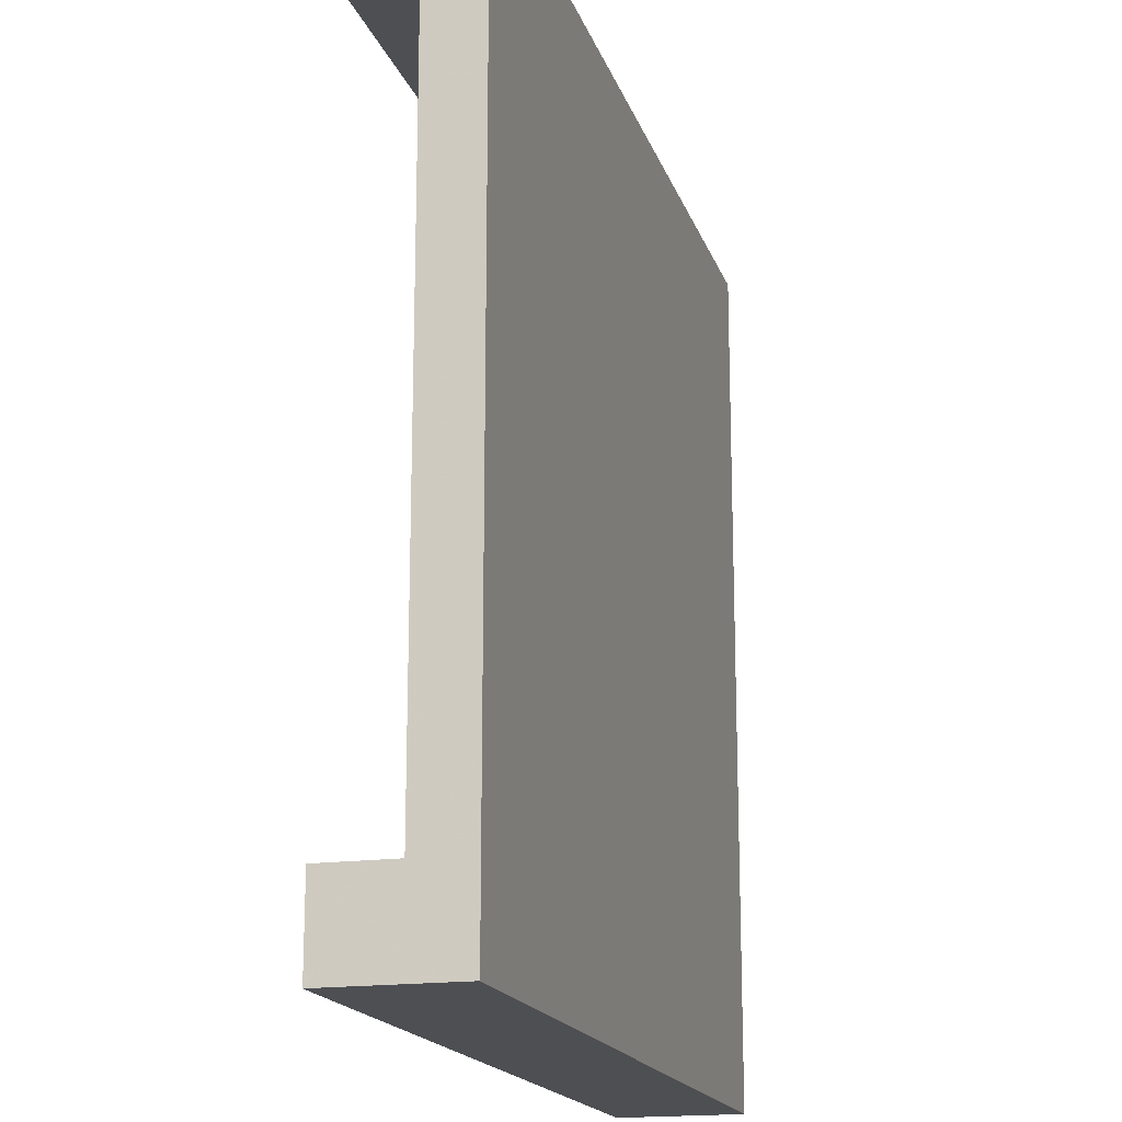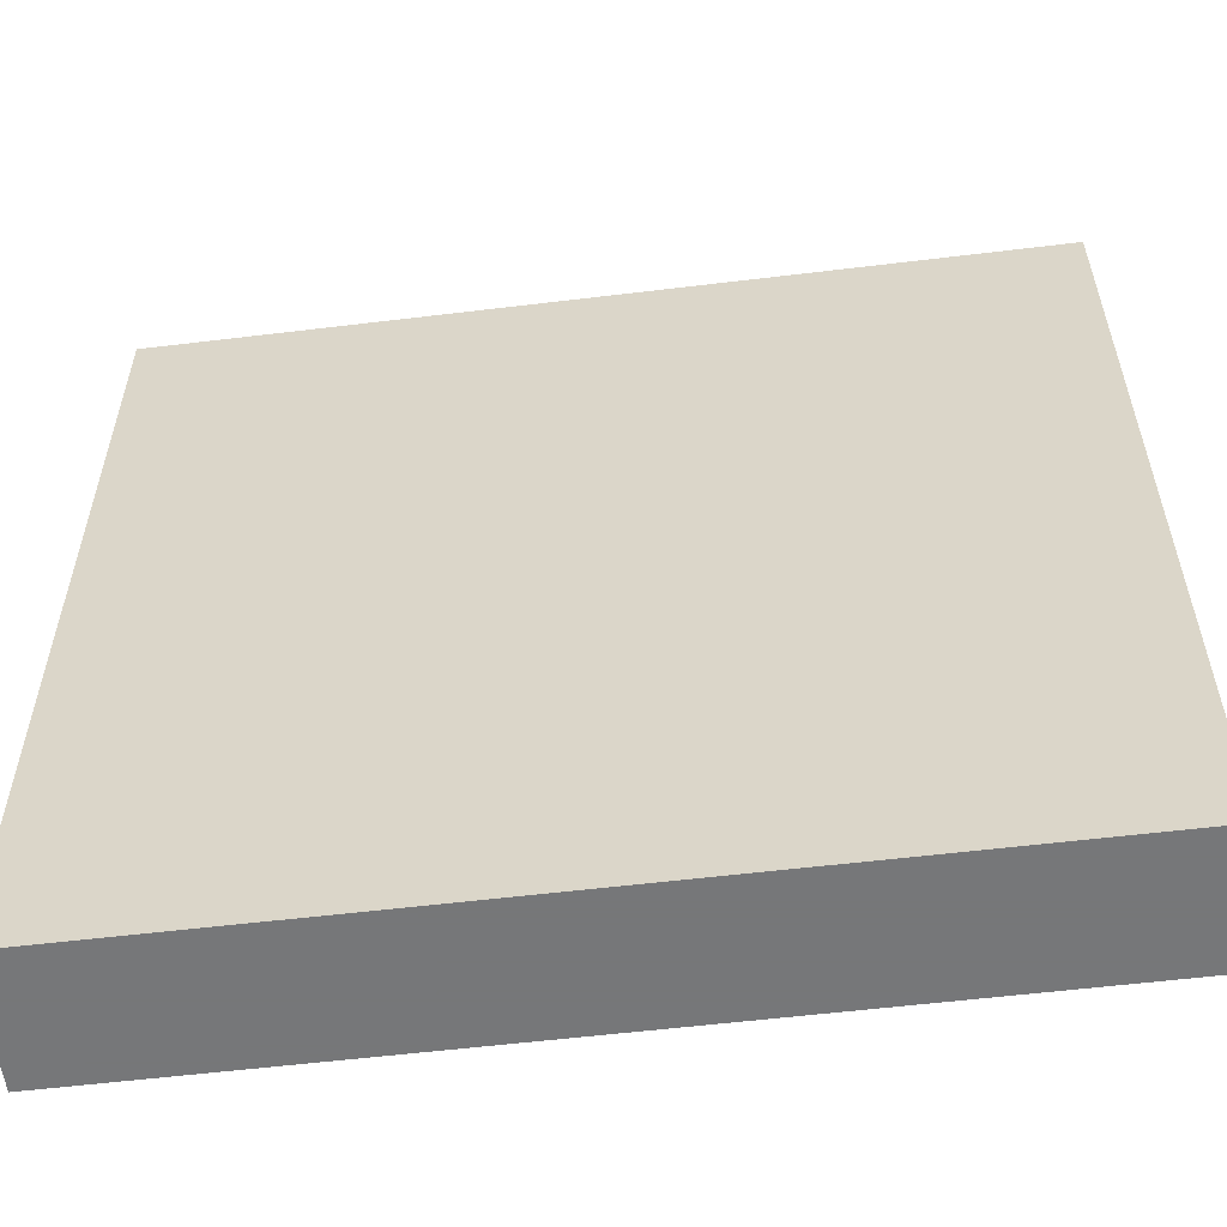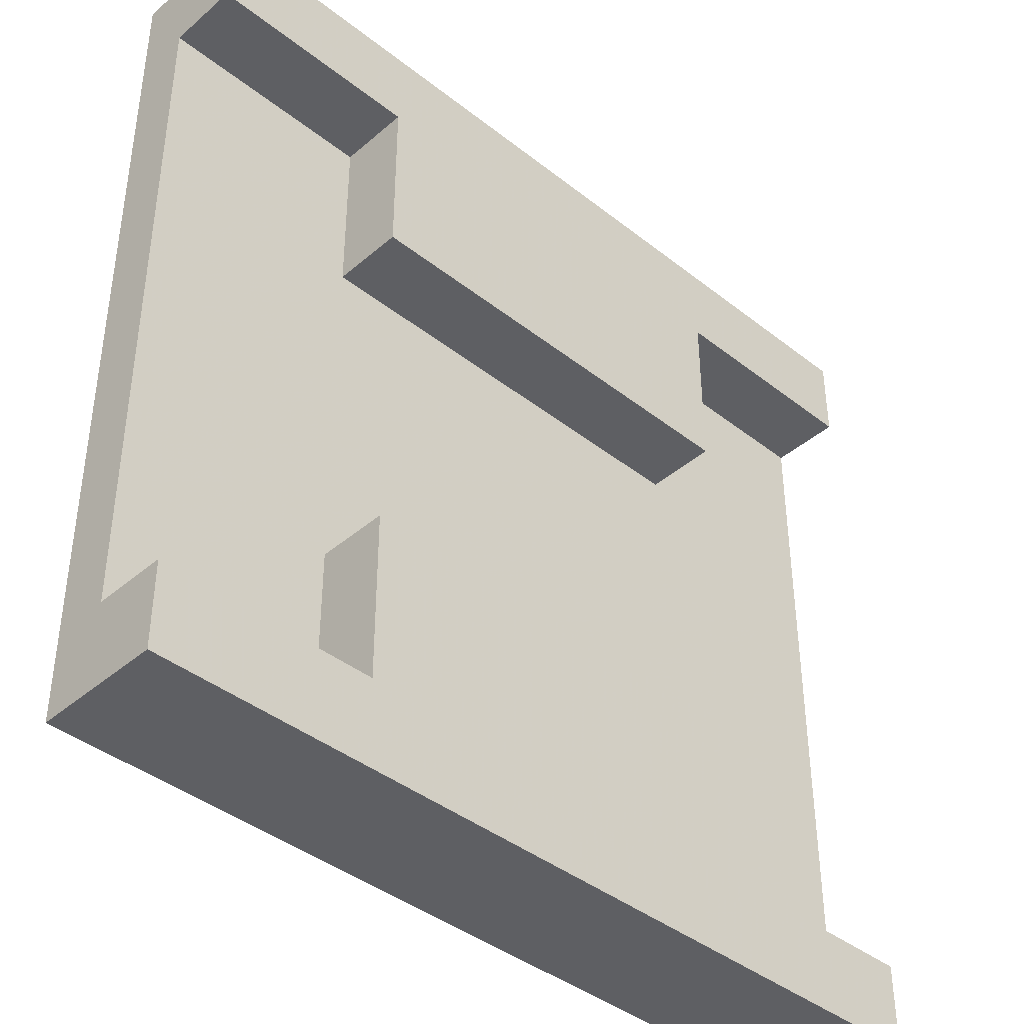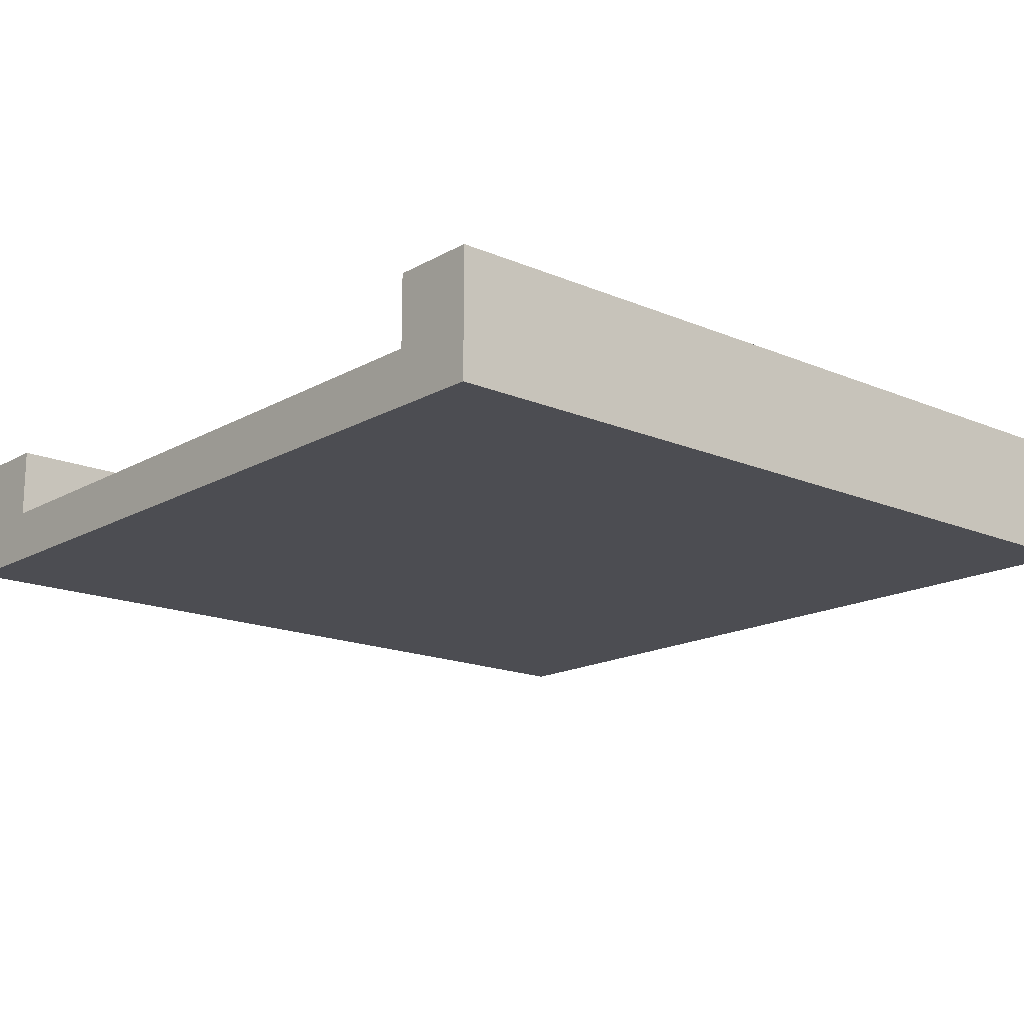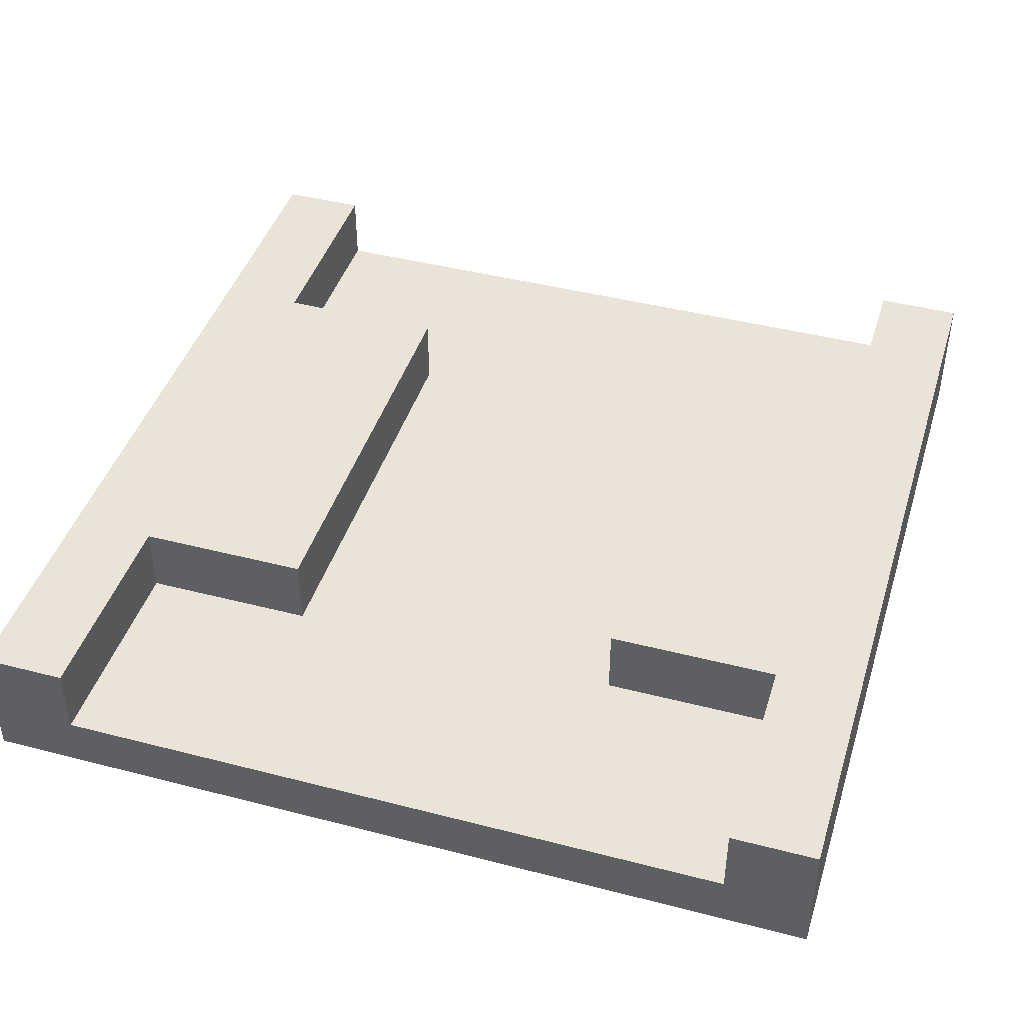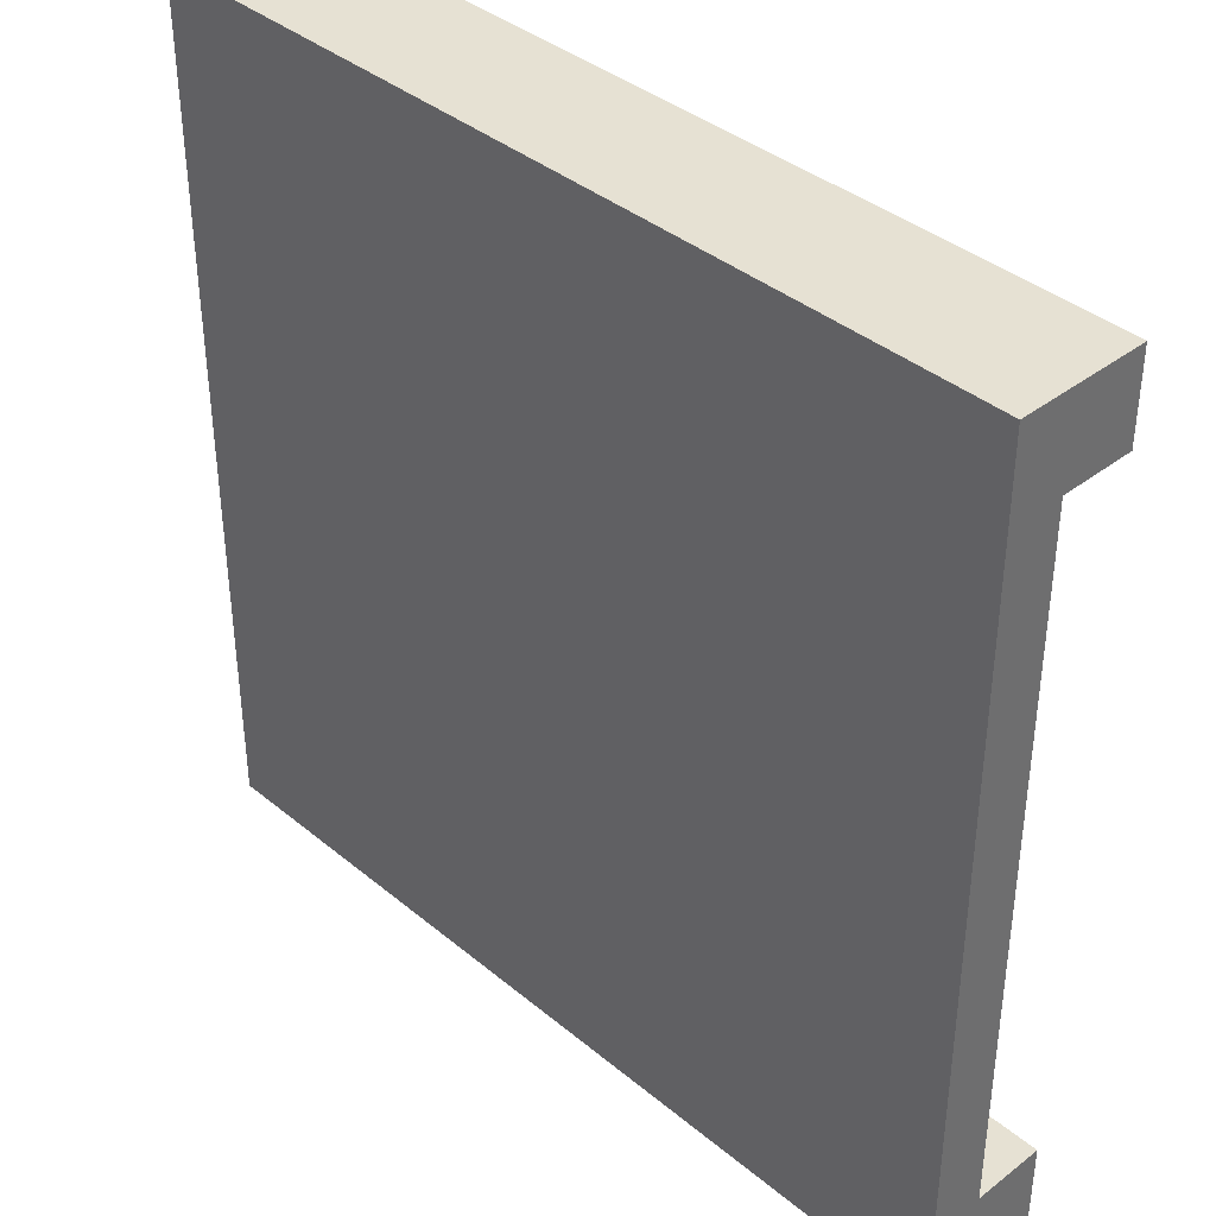
<metadata>
{"format":"obj","ext":"obj","renderer":"f3d","projection":"perspective","resolution":1024,"background":"white","views":[{"elev":-17.5,"azim":-74.5,"up":"+Z"},{"elev":-57.1,"azim":7.2,"up":"+Z"},{"elev":-40.9,"azim":136.2,"up":"+Z"},{"elev":-16.4,"azim":-41.1,"up":"+Y"},{"elev":43.3,"azim":-73.0,"up":"+Y"},{"elev":38.6,"azim":46.0,"up":"+Z"}]}
</metadata>
<code>
v 1 0 0
v 1 0 0.1
v 1 0.1467 0
v 1 0.06333 0.1
v 1 0.1467 0.1
v 0 0 0
v 0 0 0.1
v 0 0 0.9
v 1 0 0.9
v 0 0 1
v 1 0 1
v 0 0.1467 0
v 0 0.1467 0.9
v 0.25 0.1467 0.9
v 0 0.1467 1
v 0.75 0.1467 0.9
v 1 0.1467 0.9
v 1 0.1467 1
v 0.75 0.1467 0.7
v 0.25 0.1467 0.7
v 0 0.06333 0.9
v 0.25 0.1467 0.1
v 0.75 0.1467 0.1
v 0.25 0.1467 0.3
v 0.75 0.1467 0.3
v 0 0.1467 0.1
v 0.75 0.06333 0.1
v 0.25 0.06333 0.9
v 1 0.06333 0.9
v 0 0.06333 0.1
v 0.75 0.06333 0.3
v 0.25 0.06333 0.3
v 0.25 0.06333 0.1
v 0.25 0.06333 0.7
v 0.75 0.06333 0.7
v 0.75 0.06333 0.9
g narrowBlock
f 3 2 1
f 2 3 4
f 4 3 5
f 1 7 6
f 7 1 2
f 7 2 8
f 8 2 9
f 8 9 10
f 10 9 11
f 3 6 12
f 6 3 1
f 15 14 13
f 14 15 16
f 16 15 17
f 17 15 18
f 19 14 16
f 14 19 20
f 11 15 10
f 15 11 18
f 15 8 10
f 8 15 21
f 21 15 13
f 24 23 22
f 23 24 25
f 5 22 23
f 3 22 5
f 3 26 22
f 26 3 12
f 4 23 27
f 23 4 5
f 14 21 13
f 21 14 28
f 29 11 9
f 11 29 18
f 18 29 17
f 30 6 7
f 6 30 12
f 12 30 26
f 23 31 27
f 31 23 25
f 24 33 32
f 33 24 22
f 31 24 32
f 24 31 25
f 33 26 30
f 26 33 22
f 19 34 20
f 34 19 35
f 14 34 28
f 34 14 20
f 19 36 35
f 36 19 16
f 17 36 16
f 36 17 29
f 4 9 2
f 9 4 29
f 21 7 8
f 7 21 30
f 21 33 30
f 33 21 32
f 32 21 31
f 31 21 34
f 34 21 28
f 35 31 34
f 29 31 35
f 4 31 29
f 31 4 27
f 29 35 36

</code>
